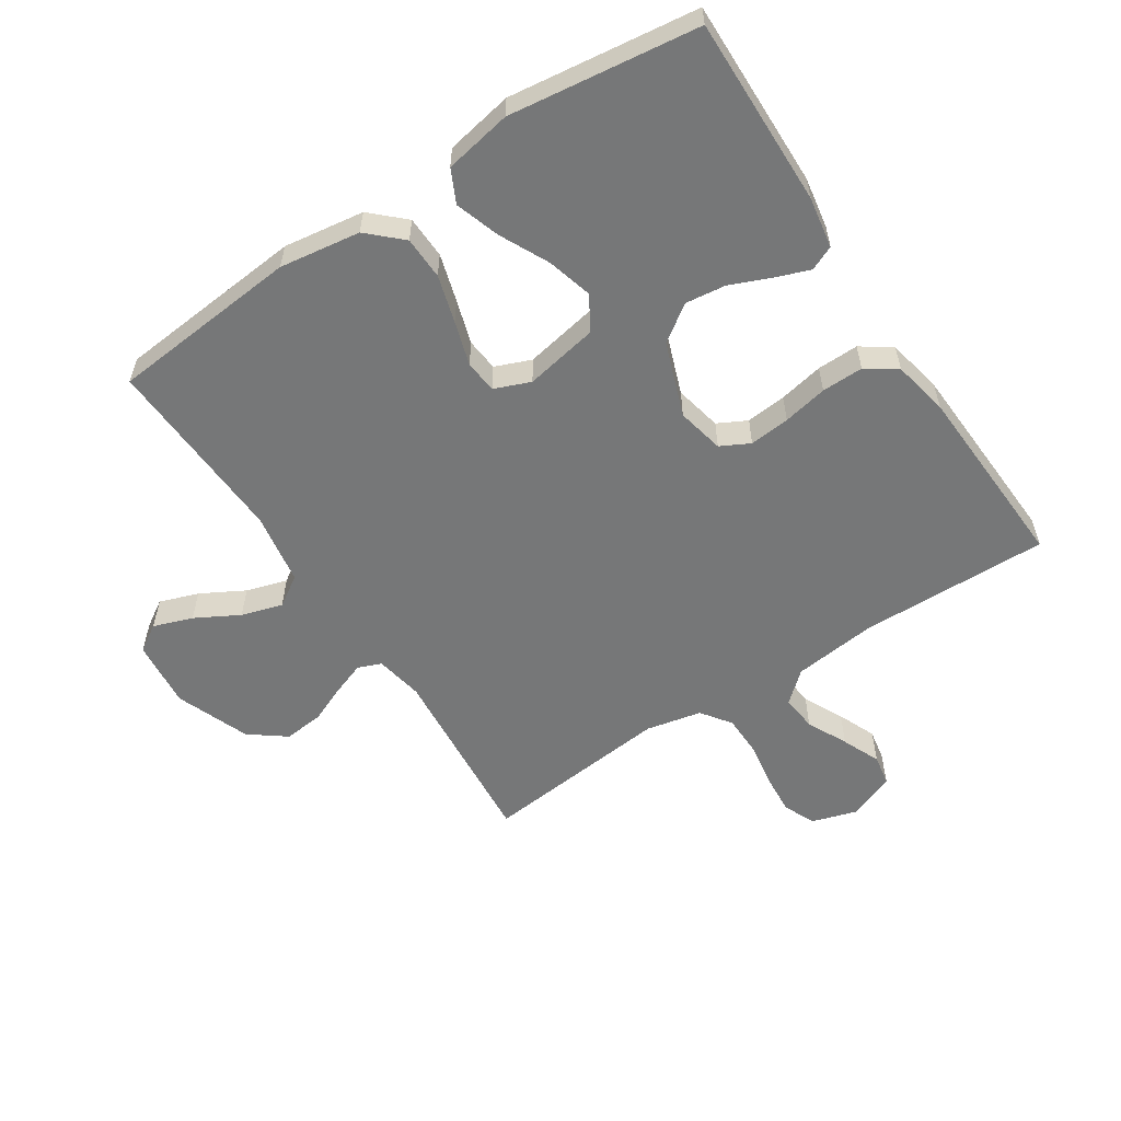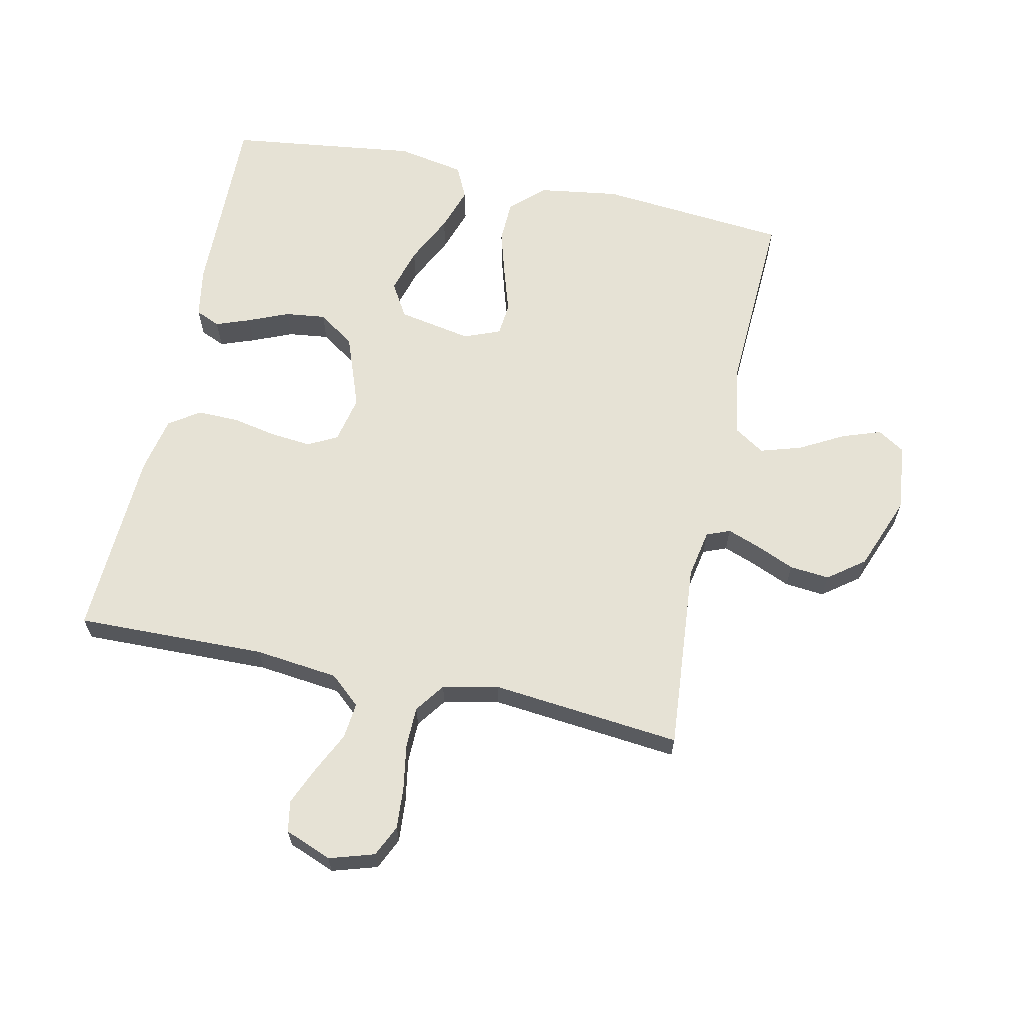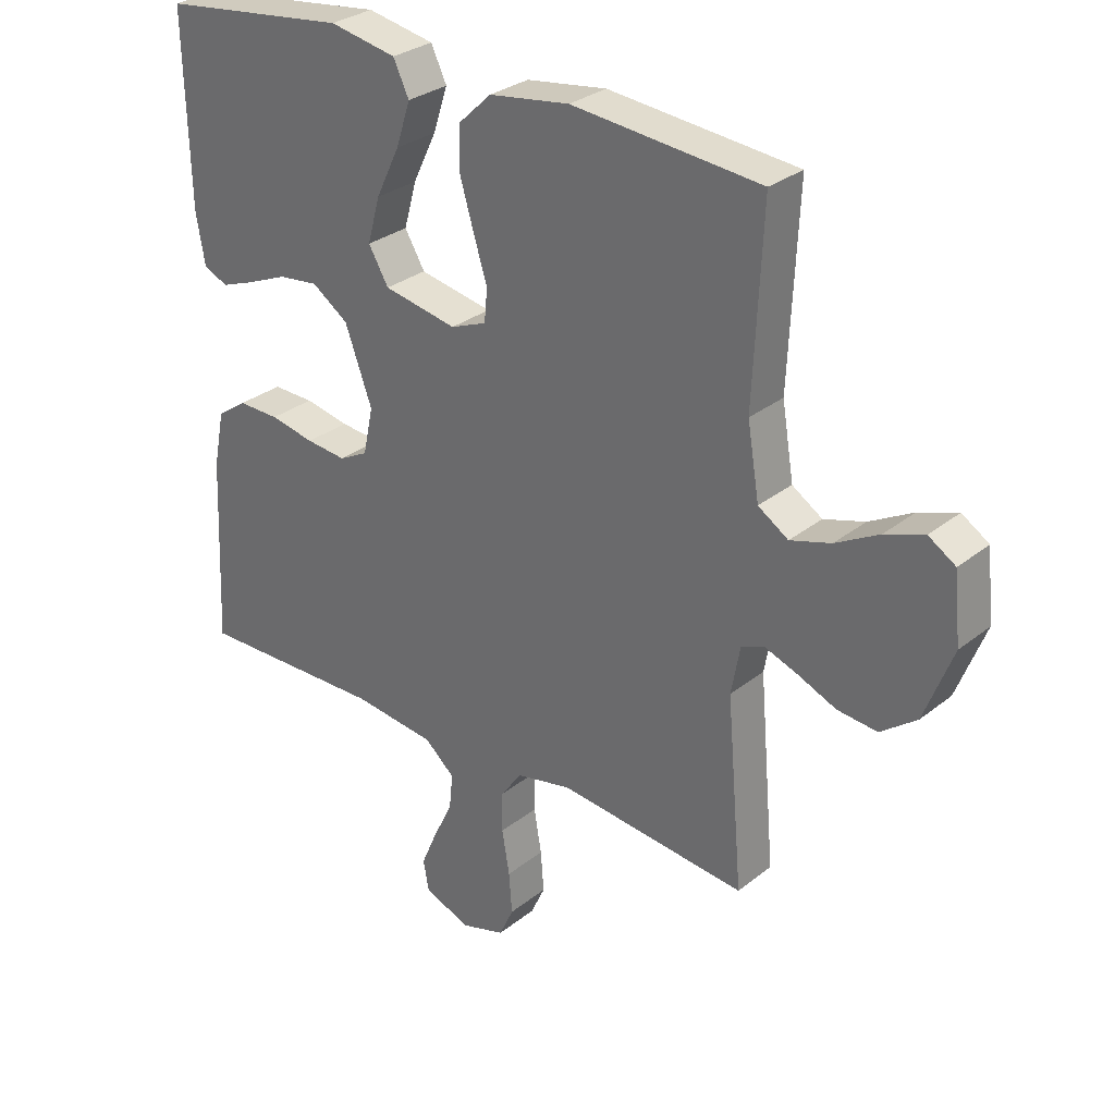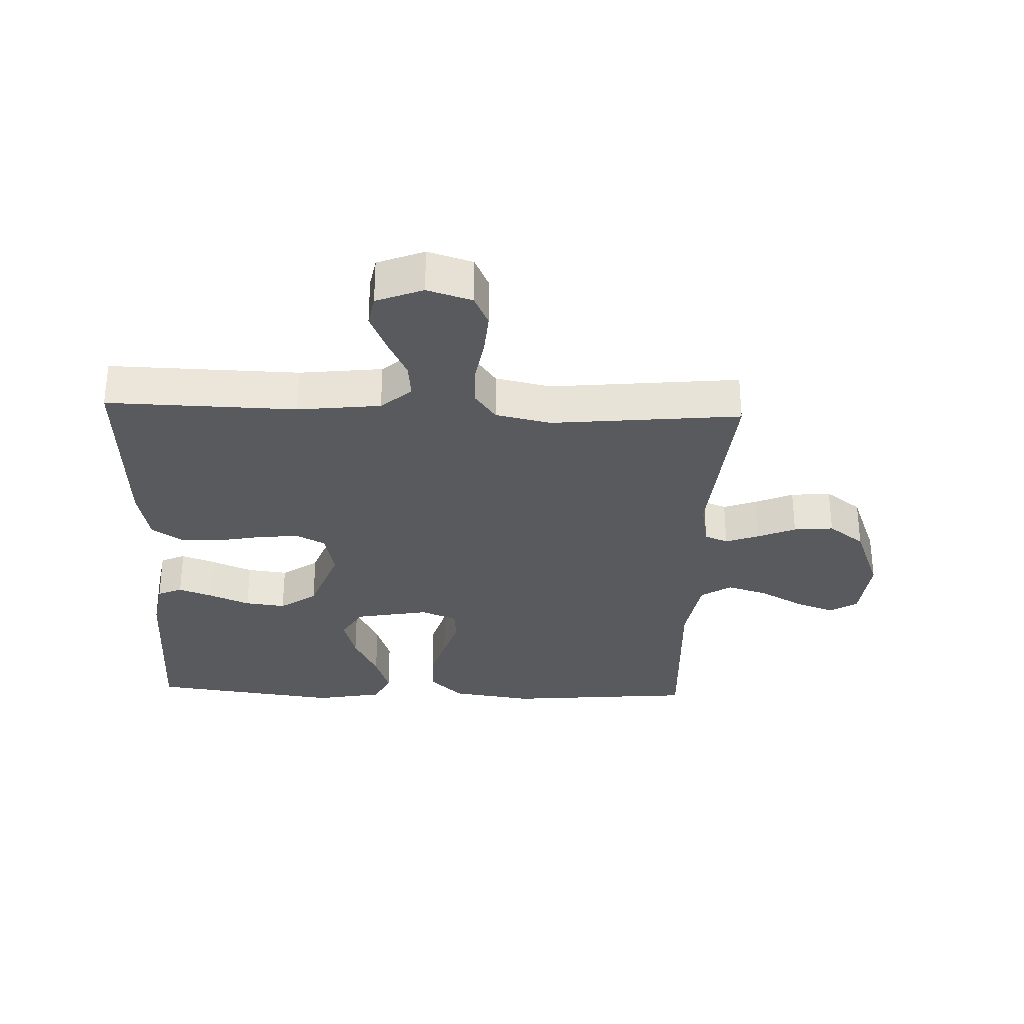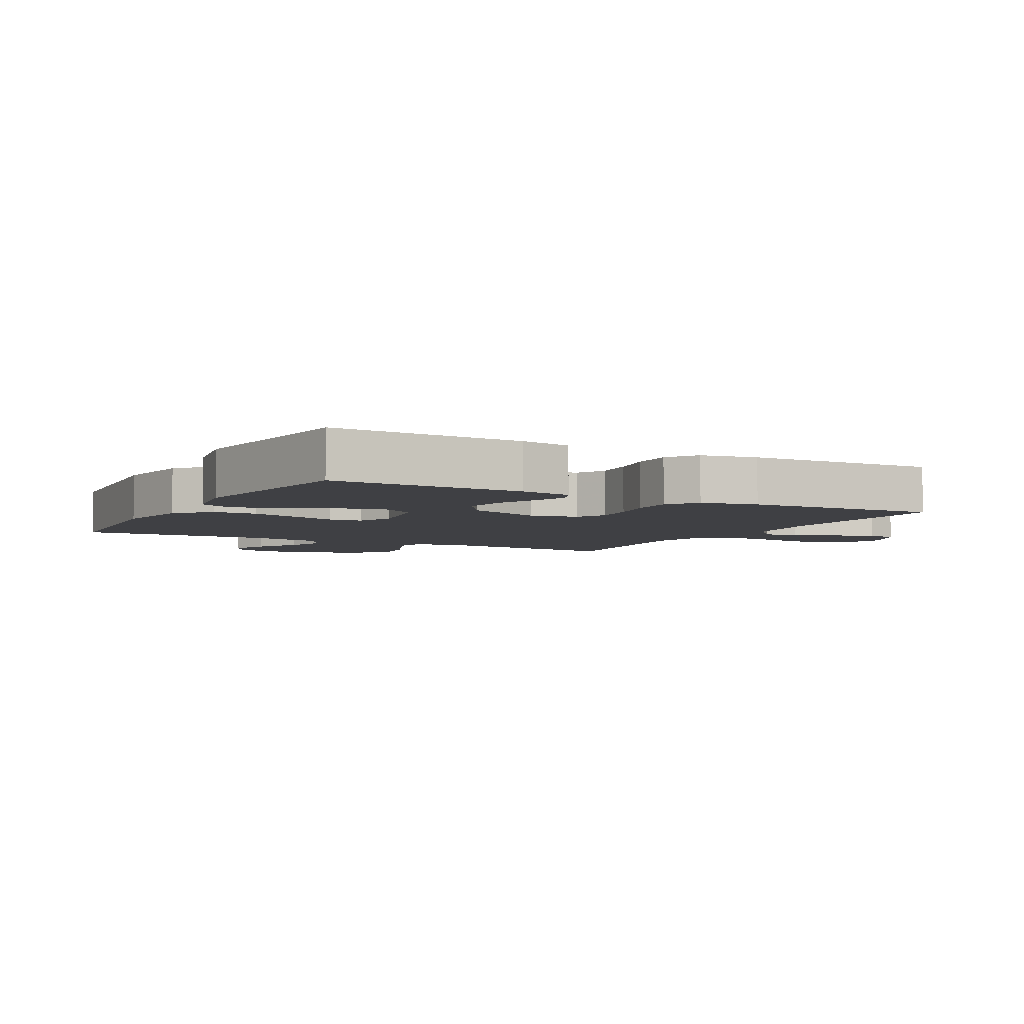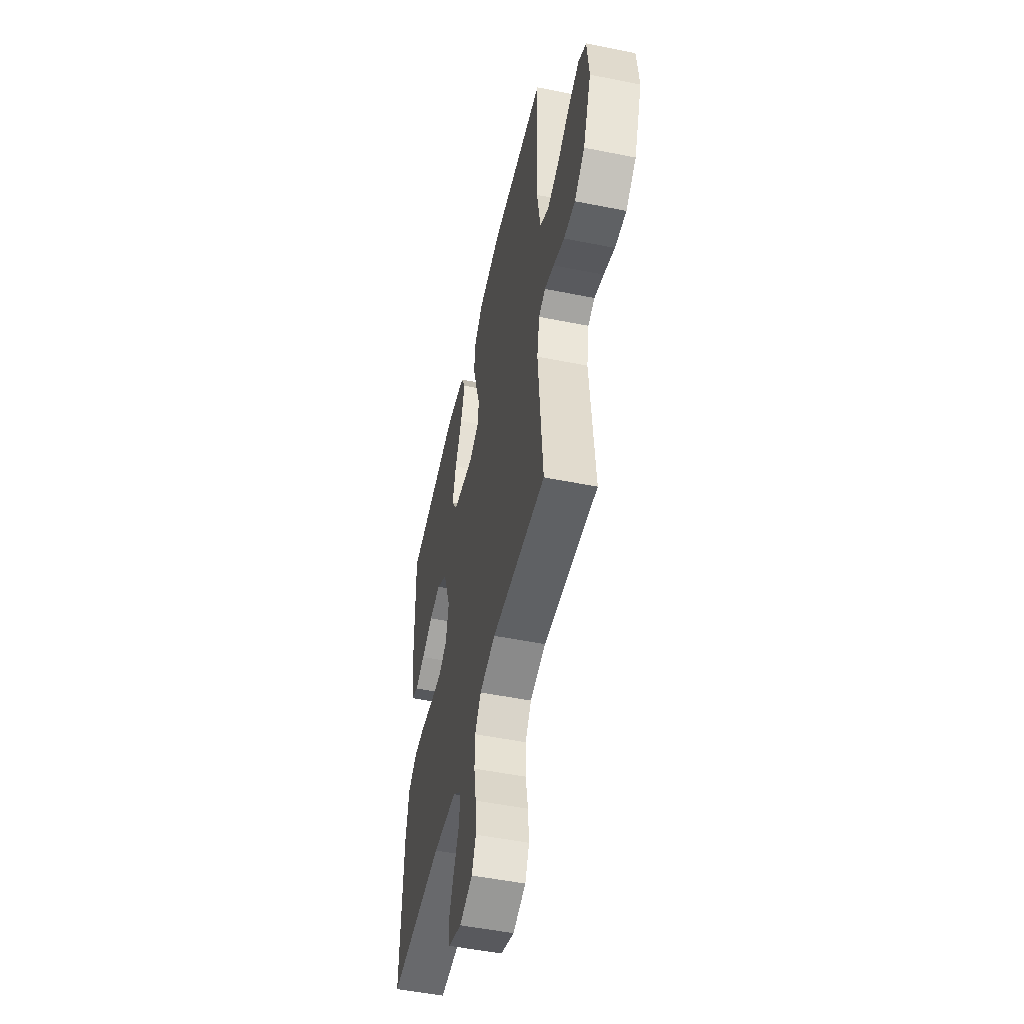
<metadata>
{"format":"obj","ext":"obj","renderer":"f3d","projection":"perspective","resolution":1024,"background":"white","views":[{"elev":-57.0,"azim":33.3,"up":"+Y"},{"elev":63.9,"azim":-167.8,"up":"+Y"},{"elev":29.9,"azim":-139.1,"up":"+Z"},{"elev":-31.0,"azim":177.8,"up":"+Y"},{"elev":-5.0,"azim":61.3,"up":"+Y"},{"elev":-51.3,"azim":-102.3,"up":"+Z"}]}
</metadata>
<code>
v 0.5 0.07 0.5
v 0.493 0.07 0.2
v 0.479 0.07 0.119
v 0.44 0.07 0.102
v 0.386 0.07 0.122
v 0.322 0.07 0.149
v 0.258 0.07 0.157
v 0.2 0.07 0.117
v 0.157 0.07 0
v 0.173 0.07 -0.075
v 0.219 0.07 -0.099
v 0.283 0.07 -0.093
v 0.354 0.07 -0.079
v 0.42 0.07 -0.078
v 0.468 0.07 -0.111
v 0.486 0.07 -0.2
v 0.5 0.07 -0.5
v 0.2 0.07 -0.493
v 0.068 0.07 -0.508
v 0.02 0.07 -0.55
v 0.026 0.07 -0.607
v 0.057 0.07 -0.671
v 0.083 0.07 -0.732
v 0.074 0.07 -0.781
v 0 0.07 -0.81
v -0.071 0.07 -0.788
v -0.094 0.07 -0.738
v -0.089 0.07 -0.672
v -0.077 0.07 -0.601
v -0.078 0.07 -0.536
v -0.112 0.07 -0.489
v -0.2 0.07 -0.47
v -0.5 0.07 -0.5
v -0.474 0.07 -0.2
v -0.488 0.07 -0.124
v -0.525 0.07 -0.109
v -0.577 0.07 -0.128
v -0.638 0.07 -0.154
v -0.701 0.07 -0.16
v -0.758 0.07 -0.117
v -0.803 0.07 0
v -0.792 0.07 0.108
v -0.749 0.07 0.135
v -0.687 0.07 0.113
v -0.618 0.07 0.075
v -0.553 0.07 0.055
v -0.505 0.07 0.086
v -0.486 0.07 0.2
v -0.5 0.07 0.5
v -0.2 0.07 0.527
v -0.072 0.07 0.508
v -0.02 0.07 0.459
v -0.018 0.07 0.391
v -0.04 0.07 0.316
v -0.062 0.07 0.246
v -0.057 0.07 0.194
v 0 0.07 0.171
v 0.117 0.07 0.193
v 0.149 0.07 0.247
v 0.129 0.07 0.319
v 0.091 0.07 0.397
v 0.068 0.07 0.467
v 0.093 0.07 0.519
v 0.2 0.07 0.539
v 0.5 0 0.5
v 0.493 0 0.2
v 0.479 0 0.119
v 0.44 0 0.102
v 0.386 0 0.122
v 0.322 0 0.149
v 0.258 0 0.157
v 0.2 0 0.117
v 0.157 0 0
v 0.173 0 -0.075
v 0.219 0 -0.099
v 0.283 0 -0.093
v 0.354 0 -0.079
v 0.42 0 -0.078
v 0.468 0 -0.111
v 0.486 0 -0.2
v 0.5 0 -0.5
v 0.2 0 -0.493
v 0.068 0 -0.508
v 0.02 0 -0.55
v 0.026 0 -0.607
v 0.057 0 -0.671
v 0.083 0 -0.732
v 0.074 0 -0.781
v 0 0 -0.81
v -0.071 0 -0.788
v -0.094 0 -0.738
v -0.089 0 -0.672
v -0.077 0 -0.601
v -0.078 0 -0.536
v -0.112 0 -0.489
v -0.2 0 -0.47
v -0.5 0 -0.5
v -0.474 0 -0.2
v -0.488 0 -0.124
v -0.525 0 -0.109
v -0.577 0 -0.128
v -0.638 0 -0.154
v -0.701 0 -0.16
v -0.758 0 -0.117
v -0.803 0 0
v -0.792 0 0.108
v -0.749 0 0.135
v -0.687 0 0.113
v -0.618 0 0.075
v -0.553 0 0.055
v -0.505 0 0.086
v -0.486 0 0.2
v -0.5 0 0.5
v -0.2 0 0.527
v -0.072 0 0.508
v -0.02 0 0.459
v -0.018 0 0.391
v -0.04 0 0.316
v -0.062 0 0.246
v -0.057 0 0.194
v 0 0 0.171
v 0.117 0 0.193
v 0.149 0 0.247
v 0.129 0 0.319
v 0.091 0 0.397
v 0.068 0 0.467
v 0.093 0 0.519
v 0.2 0 0.539
f 4 5 6
f 3 4 6
f 2 3 6
f 1 2 6
f 64 1 6
f 63 64 6
f 62 63 6
f 61 62 6
f 60 61 6
f 59 60 6 7
f 58 59 7 8
f 57 58 8 9
f 56 57 9 10
f 53 54 55
f 52 53 55
f 51 52 55
f 50 51 55
f 49 50 55
f 48 49 55
f 47 48 55 56
f 46 47 56 10
f 43 44 45
f 42 43 45
f 41 42 45
f 40 41 45
f 39 40 45
f 38 39 45
f 37 38 45
f 36 37 45 46
f 46 10 11
f 36 46 11
f 35 36 11
f 32 33 34
f 34 35 11
f 32 34 11
f 31 32 11
f 27 28 29
f 26 27 29
f 25 26 29
f 24 25 29
f 23 24 29
f 22 23 29
f 21 22 29
f 20 21 29 30
f 31 11 12
f 30 31 12
f 20 30 12
f 19 20 12
f 16 17 18
f 16 18 19
f 15 16 19
f 14 15 19
f 13 14 19
f 12 13 19
f 70 69 68
f 70 68 67
f 70 67 66
f 70 66 65
f 70 65 128
f 70 128 127
f 70 127 126
f 70 126 125
f 70 125 124
f 71 70 124 123
f 72 71 123 122
f 73 72 122 121
f 74 73 121 120
f 119 118 117
f 119 117 116
f 119 116 115
f 119 115 114
f 119 114 113
f 119 113 112
f 120 119 112 111
f 74 120 111 110
f 109 108 107
f 109 107 106
f 109 106 105
f 109 105 104
f 109 104 103
f 109 103 102
f 109 102 101
f 110 109 101 100
f 75 74 110
f 75 110 100
f 75 100 99
f 98 97 96
f 75 99 98
f 75 98 96
f 75 96 95
f 93 92 91
f 93 91 90
f 93 90 89
f 93 89 88
f 93 88 87
f 93 87 86
f 93 86 85
f 94 93 85 84
f 76 75 95
f 76 95 94
f 76 94 84
f 76 84 83
f 82 81 80
f 83 82 80
f 83 80 79
f 83 79 78
f 83 78 77
f 83 77 76
f 1 65 66 2
f 2 66 67 3
f 3 67 68 4
f 4 68 69 5
f 5 69 70 6
f 6 70 71 7
f 7 71 72 8
f 8 72 73 9
f 9 73 74 10
f 10 74 75 11
f 11 75 76 12
f 12 76 77 13
f 13 77 78 14
f 14 78 79 15
f 15 79 80 16
f 16 80 81 17
f 17 81 82 18
f 18 82 83 19
f 19 83 84 20
f 20 84 85 21
f 21 85 86 22
f 22 86 87 23
f 23 87 88 24
f 24 88 89 25
f 25 89 90 26
f 26 90 91 27
f 27 91 92 28
f 28 92 93 29
f 29 93 94 30
f 30 94 95 31
f 31 95 96 32
f 32 96 97 33
f 33 97 98 34
f 34 98 99 35
f 35 99 100 36
f 36 100 101 37
f 37 101 102 38
f 38 102 103 39
f 39 103 104 40
f 40 104 105 41
f 41 105 106 42
f 42 106 107 43
f 43 107 108 44
f 44 108 109 45
f 45 109 110 46
f 46 110 111 47
f 47 111 112 48
f 48 112 113 49
f 49 113 114 50
f 50 114 115 51
f 51 115 116 52
f 52 116 117 53
f 53 117 118 54
f 54 118 119 55
f 55 119 120 56
f 56 120 121 57
f 57 121 122 58
f 58 122 123 59
f 59 123 124 60
f 60 124 125 61
f 61 125 126 62
f 62 126 127 63
f 63 127 128 64
f 64 128 65 1

</code>
